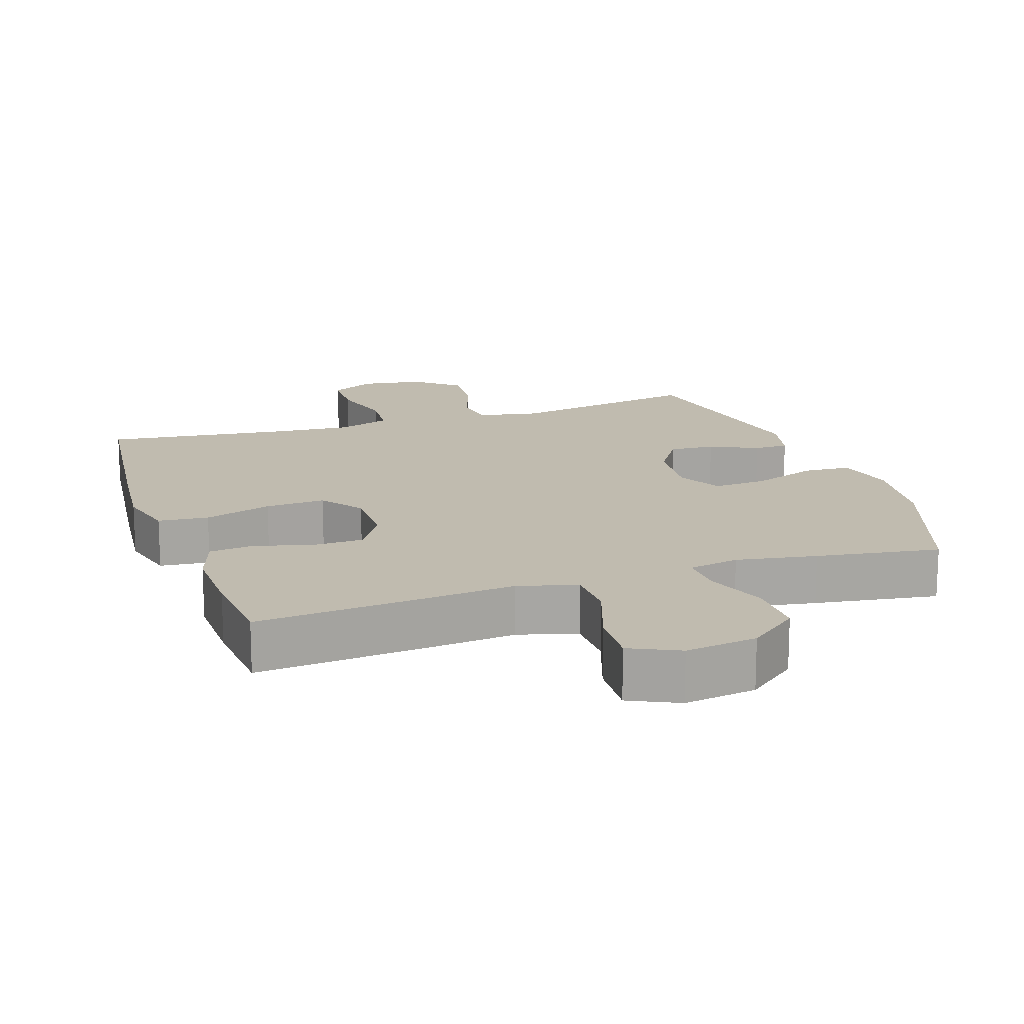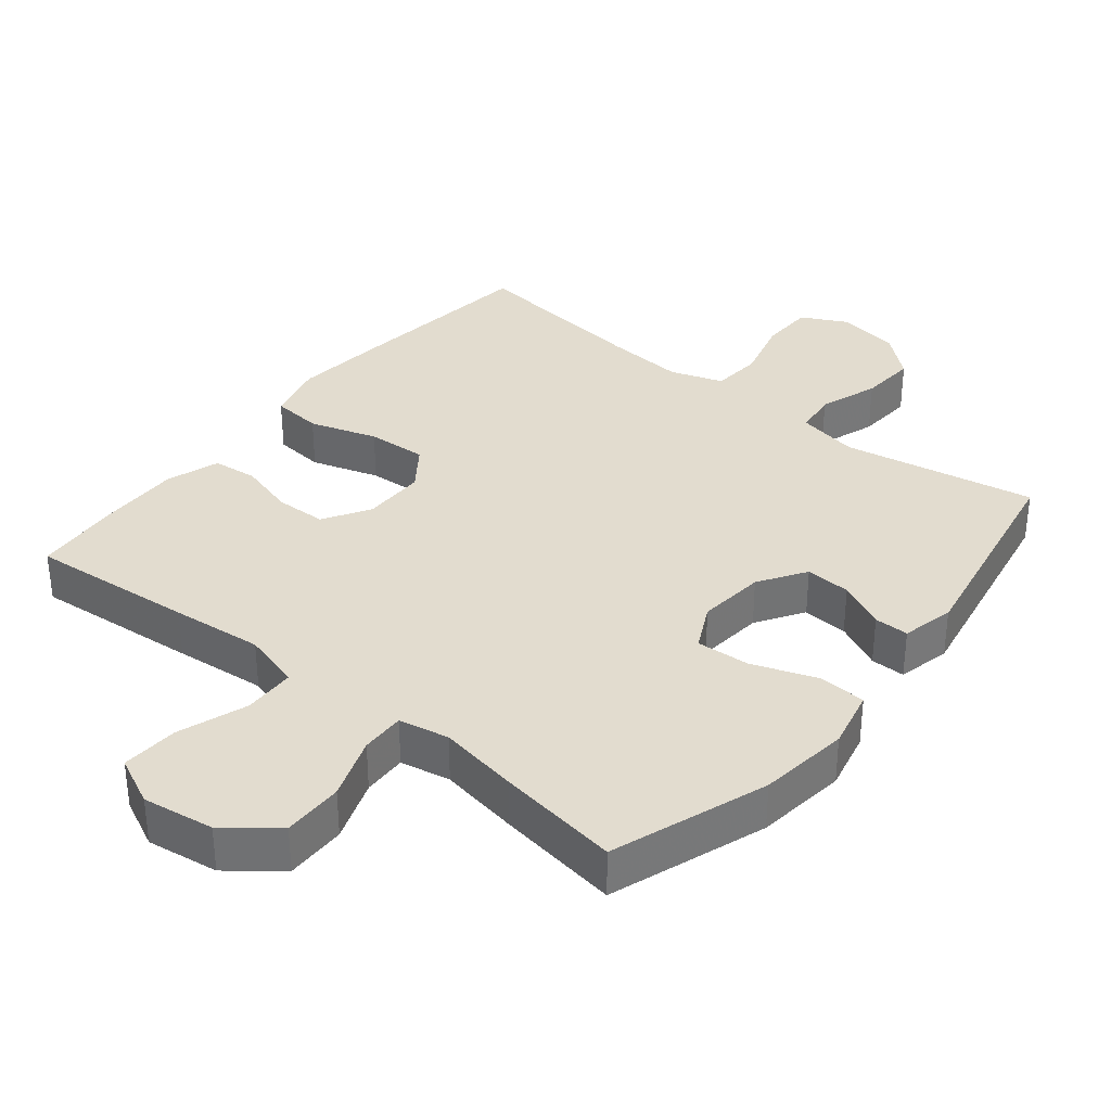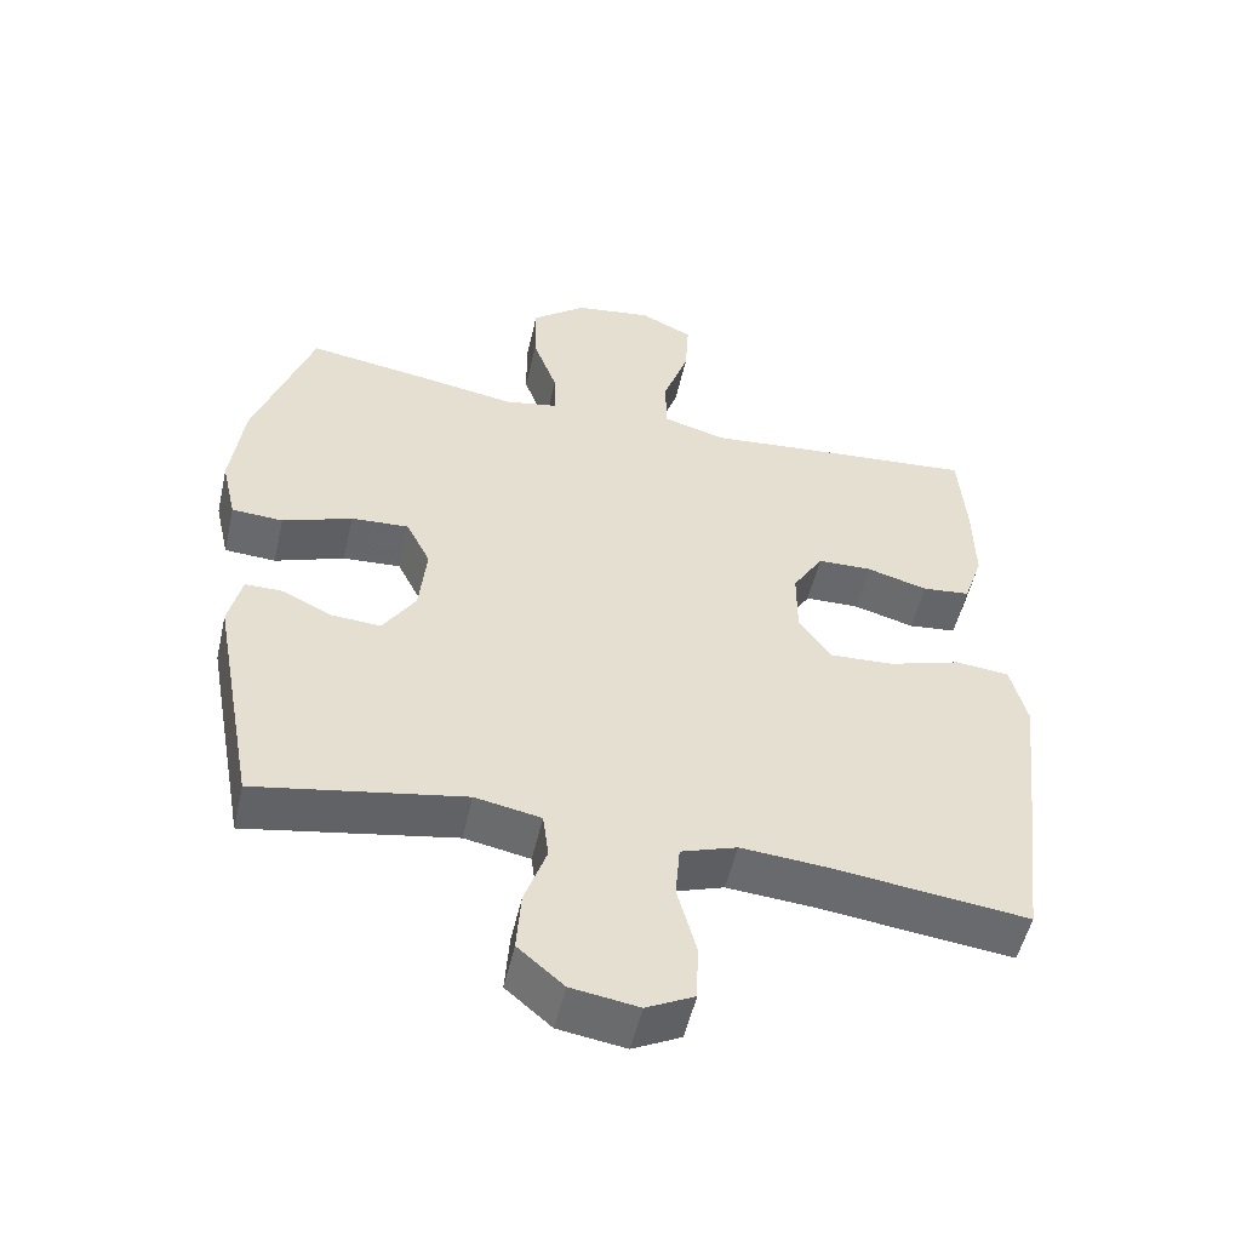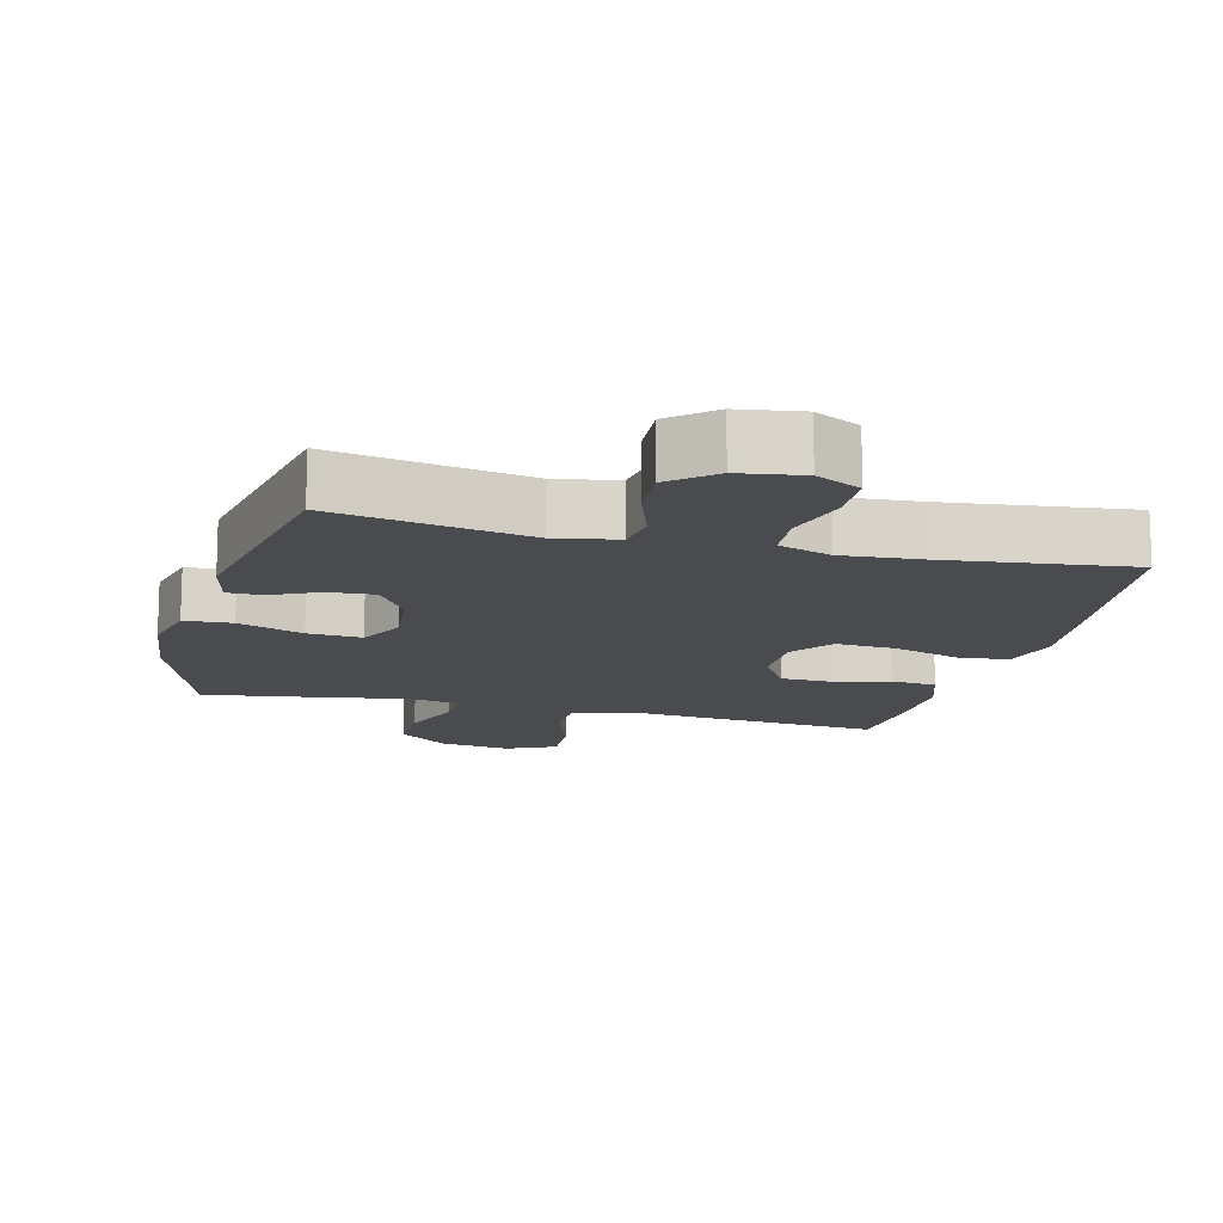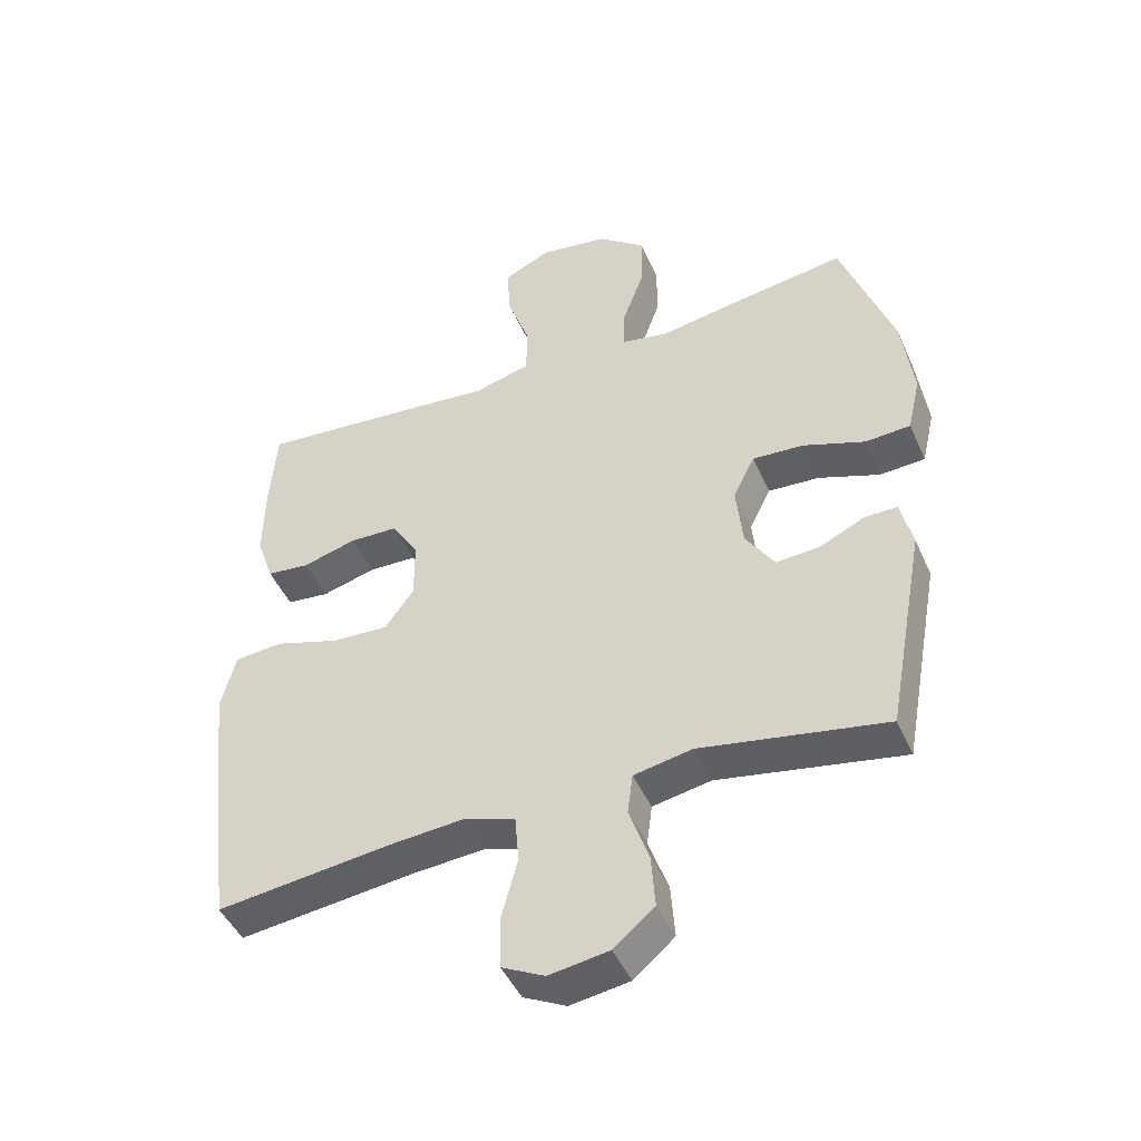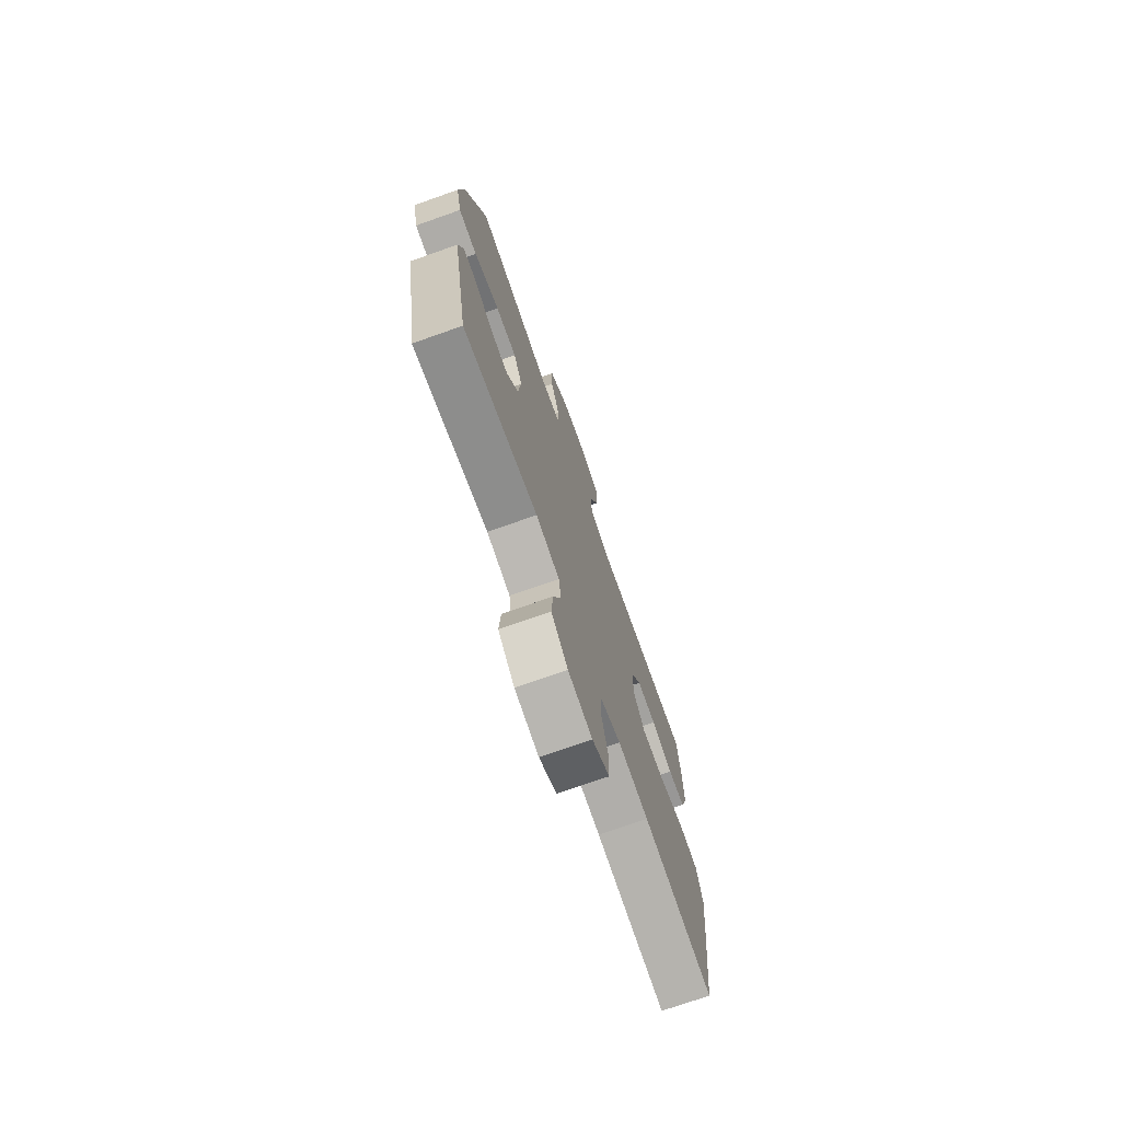
<metadata>
{"format":"obj","ext":"obj","renderer":"f3d","projection":"perspective","resolution":1024,"background":"white","views":[{"elev":16.2,"azim":-18.7,"up":"+Y"},{"elev":34.7,"azim":38.9,"up":"+Y"},{"elev":-52.5,"azim":167.2,"up":"+Z"},{"elev":-13.7,"azim":165.5,"up":"+Y"},{"elev":-46.1,"azim":23.1,"up":"+Z"},{"elev":-73.9,"azim":109.4,"up":"+Z"}]}
</metadata>
<code>
v -0.5 0.07 0.5
v -0.259 0.07 0.479
v -0.126 0.07 0.466
v -0.041 0.07 0.49
v -0.039 0.07 0.566
v -0.074 0.07 0.666
v -0.079 0.07 0.749
v -0.008 0.07 0.783
v 0.096 0.07 0.768
v 0.169 0.07 0.71
v 0.168 0.07 0.622
v 0.135 0.07 0.531
v 0.133 0.07 0.467
v 0.206 0.07 0.453
v 0.322 0.07 0.473
v 0.5 0.07 0.5
v 0.579 0.07 0.274
v 0.596 0.07 0.142
v 0.576 0.07 0.055
v 0.507 0.07 0.051
v 0.413 0.07 0.085
v 0.335 0.07 0.09
v 0.302 0.07 0.024
v 0.312 0.07 -0.074
v 0.356 0.07 -0.142
v 0.422 0.07 -0.138
v 0.491 0.07 -0.105
v 0.541 0.07 -0.105
v 0.559 0.07 -0.181
v 0.5 0.07 -0.5
v 0.219 0.07 -0.449
v 0.13 0.07 -0.466
v 0.122 0.07 -0.528
v 0.152 0.07 -0.614
v 0.158 0.07 -0.696
v 0.096 0.07 -0.749
v 0.005 0.07 -0.763
v -0.06 0.07 -0.73
v -0.062 0.07 -0.652
v -0.037 0.07 -0.558
v -0.043 0.07 -0.485
v -0.119 0.07 -0.459
v -0.234 0.07 -0.468
v -0.5 0.07 -0.5
v -0.534 0.07 -0.217
v -0.548 0.07 -0.086
v -0.526 0.07 0
v -0.453 0.07 0.007
v -0.355 0.07 -0.024
v -0.268 0.07 -0.029
v -0.224 0.07 0.032
v -0.224 0.07 0.124
v -0.265 0.07 0.191
v -0.339 0.07 0.193
v -0.421 0.07 0.17
v -0.486 0.07 0.177
v -0.512 0.07 0.254
v -0.51 0.07 0.371
v -0.5 0 0.5
v -0.259 0 0.479
v -0.126 0 0.466
v -0.041 0 0.49
v -0.039 0 0.566
v -0.074 0 0.666
v -0.079 0 0.749
v -0.008 0 0.783
v 0.096 0 0.768
v 0.169 0 0.71
v 0.168 0 0.622
v 0.135 0 0.531
v 0.133 0 0.467
v 0.206 0 0.453
v 0.322 0 0.473
v 0.5 0 0.5
v 0.579 0 0.274
v 0.596 0 0.142
v 0.576 0 0.055
v 0.507 0 0.051
v 0.413 0 0.085
v 0.335 0 0.09
v 0.302 0 0.024
v 0.312 0 -0.074
v 0.356 0 -0.142
v 0.422 0 -0.138
v 0.491 0 -0.105
v 0.541 0 -0.105
v 0.559 0 -0.181
v 0.5 0 -0.5
v 0.219 0 -0.449
v 0.13 0 -0.466
v 0.122 0 -0.528
v 0.152 0 -0.614
v 0.158 0 -0.696
v 0.096 0 -0.749
v 0.005 0 -0.763
v -0.06 0 -0.73
v -0.062 0 -0.652
v -0.037 0 -0.558
v -0.043 0 -0.485
v -0.119 0 -0.459
v -0.234 0 -0.468
v -0.5 0 -0.5
v -0.534 0 -0.217
v -0.548 0 -0.086
v -0.526 0 0
v -0.453 0 0.007
v -0.355 0 -0.024
v -0.268 0 -0.029
v -0.224 0 0.032
v -0.224 0 0.124
v -0.265 0 0.191
v -0.339 0 0.193
v -0.421 0 0.17
v -0.486 0 0.177
v -0.512 0 0.254
v -0.51 0 0.371
f 54 55 56 57
f 53 54 57 58
f 46 47 48 49
f 46 49 50
f 43 44 45 46
f 42 43 46 50
f 41 42 50 51
f 37 38 39 40
f 37 40 41
f 36 37 41
f 33 34 35 36
f 33 36 41 51
f 28 29 30 31
f 26 27 28 31
f 25 26 31 32
f 24 25 32
f 23 24 32
f 18 19 20 21
f 18 21 22
f 17 18 22
f 14 15 16 17
f 13 14 17 22
f 9 10 11 12
f 9 12 13
f 8 9 13
f 5 6 7 8
f 4 5 8 13
f 3 4 13 22
f 53 58 1 2
f 52 53 2 3
f 32 33 51 52
f 23 32 52 3
f 3 22 23
f 115 114 113 112
f 116 115 112 111
f 107 106 105 104
f 108 107 104
f 104 103 102 101
f 108 104 101 100
f 109 108 100 99
f 98 97 96 95
f 99 98 95
f 99 95 94
f 94 93 92 91
f 109 99 94 91
f 89 88 87 86
f 89 86 85 84
f 90 89 84 83
f 90 83 82
f 90 82 81
f 79 78 77 76
f 80 79 76
f 80 76 75
f 75 74 73 72
f 80 75 72 71
f 70 69 68 67
f 71 70 67
f 71 67 66
f 66 65 64 63
f 71 66 63 62
f 80 71 62 61
f 60 59 116 111
f 61 60 111 110
f 110 109 91 90
f 61 110 90 81
f 81 80 61
f 1 59 60 2
f 2 60 61 3
f 3 61 62 4
f 4 62 63 5
f 5 63 64 6
f 6 64 65 7
f 7 65 66 8
f 8 66 67 9
f 9 67 68 10
f 10 68 69 11
f 11 69 70 12
f 12 70 71 13
f 13 71 72 14
f 14 72 73 15
f 15 73 74 16
f 16 74 75 17
f 17 75 76 18
f 18 76 77 19
f 19 77 78 20
f 20 78 79 21
f 21 79 80 22
f 22 80 81 23
f 23 81 82 24
f 24 82 83 25
f 25 83 84 26
f 26 84 85 27
f 27 85 86 28
f 28 86 87 29
f 29 87 88 30
f 30 88 89 31
f 31 89 90 32
f 32 90 91 33
f 33 91 92 34
f 34 92 93 35
f 35 93 94 36
f 36 94 95 37
f 37 95 96 38
f 38 96 97 39
f 39 97 98 40
f 40 98 99 41
f 41 99 100 42
f 42 100 101 43
f 43 101 102 44
f 44 102 103 45
f 45 103 104 46
f 46 104 105 47
f 47 105 106 48
f 48 106 107 49
f 49 107 108 50
f 50 108 109 51
f 51 109 110 52
f 52 110 111 53
f 53 111 112 54
f 54 112 113 55
f 55 113 114 56
f 56 114 115 57
f 57 115 116 58
f 58 116 59 1

</code>
